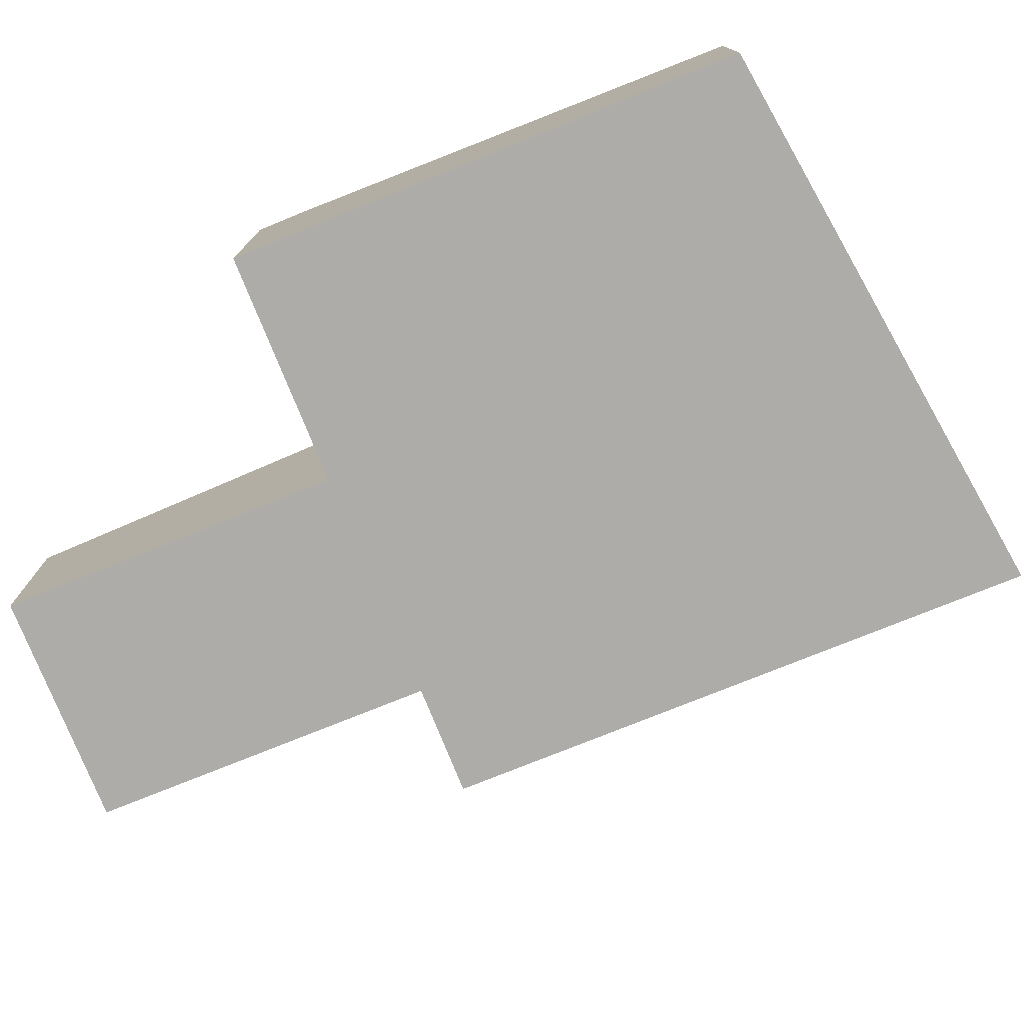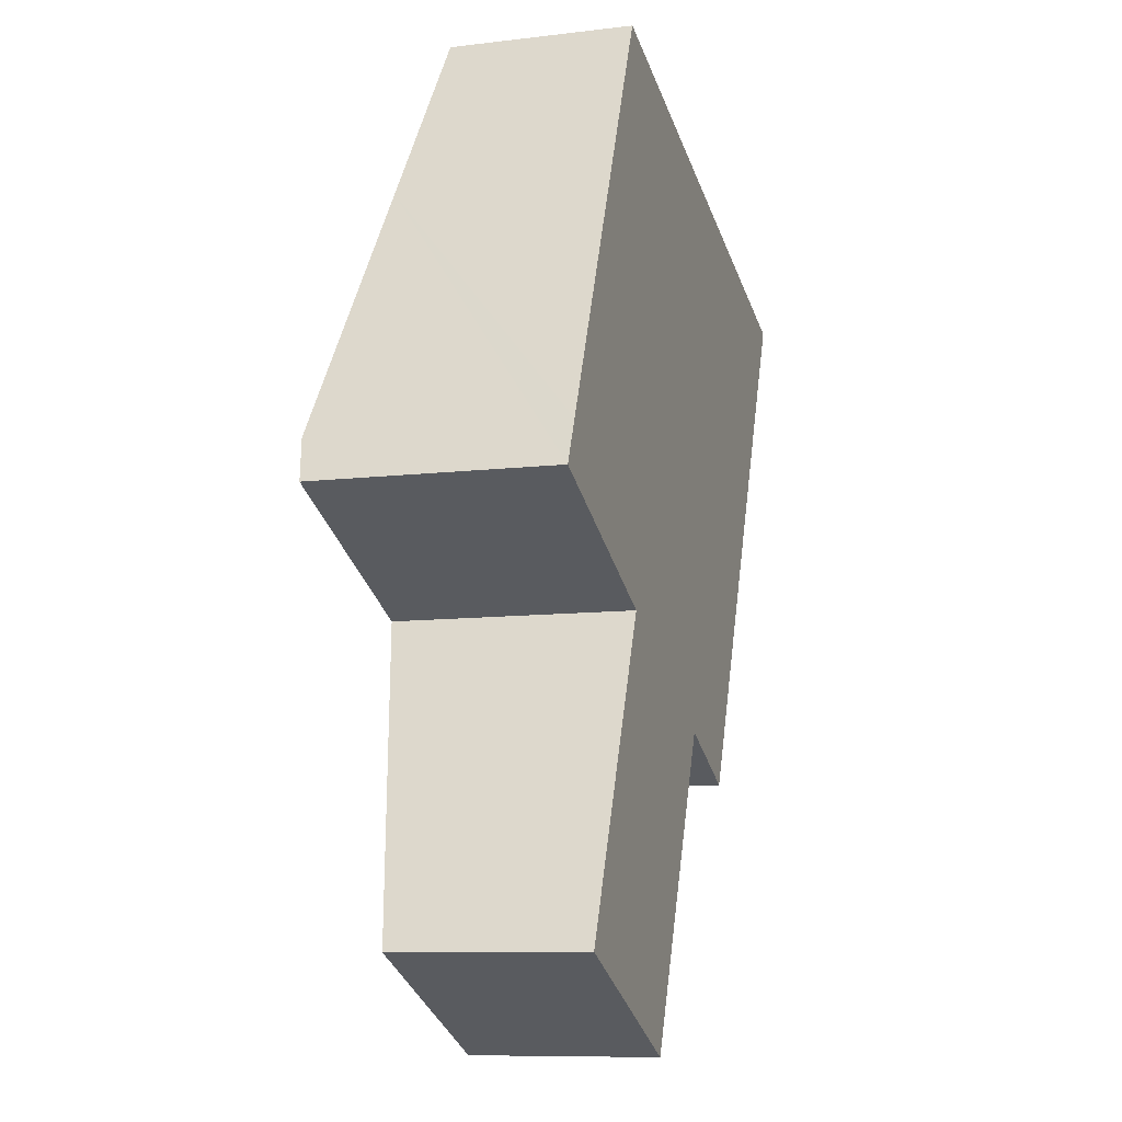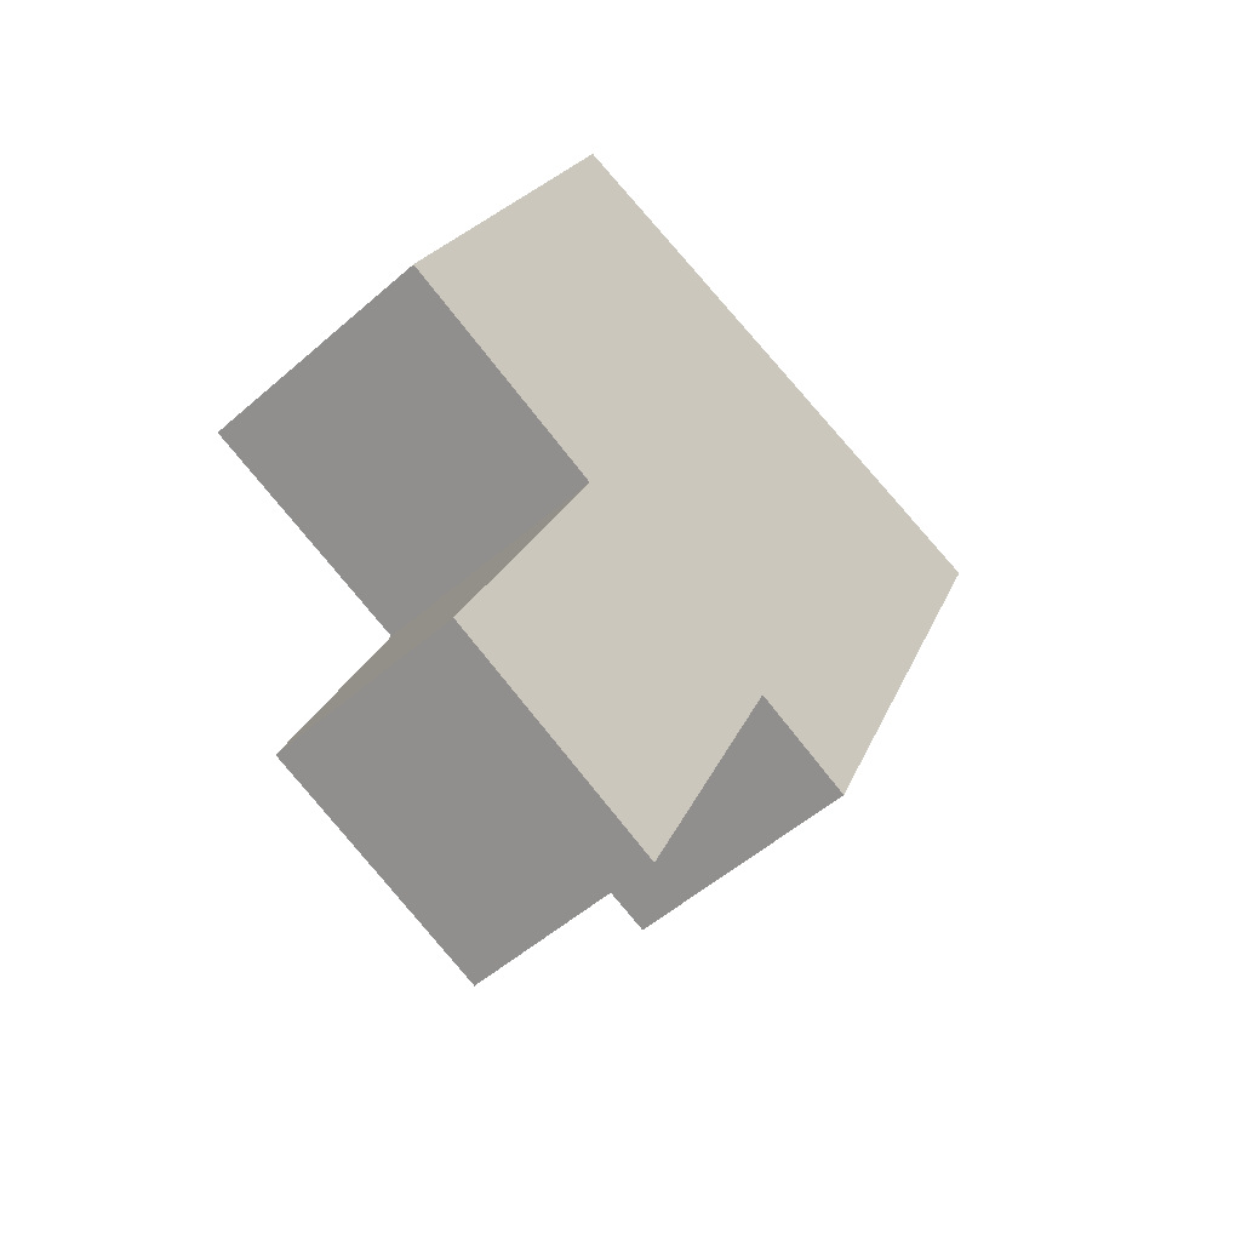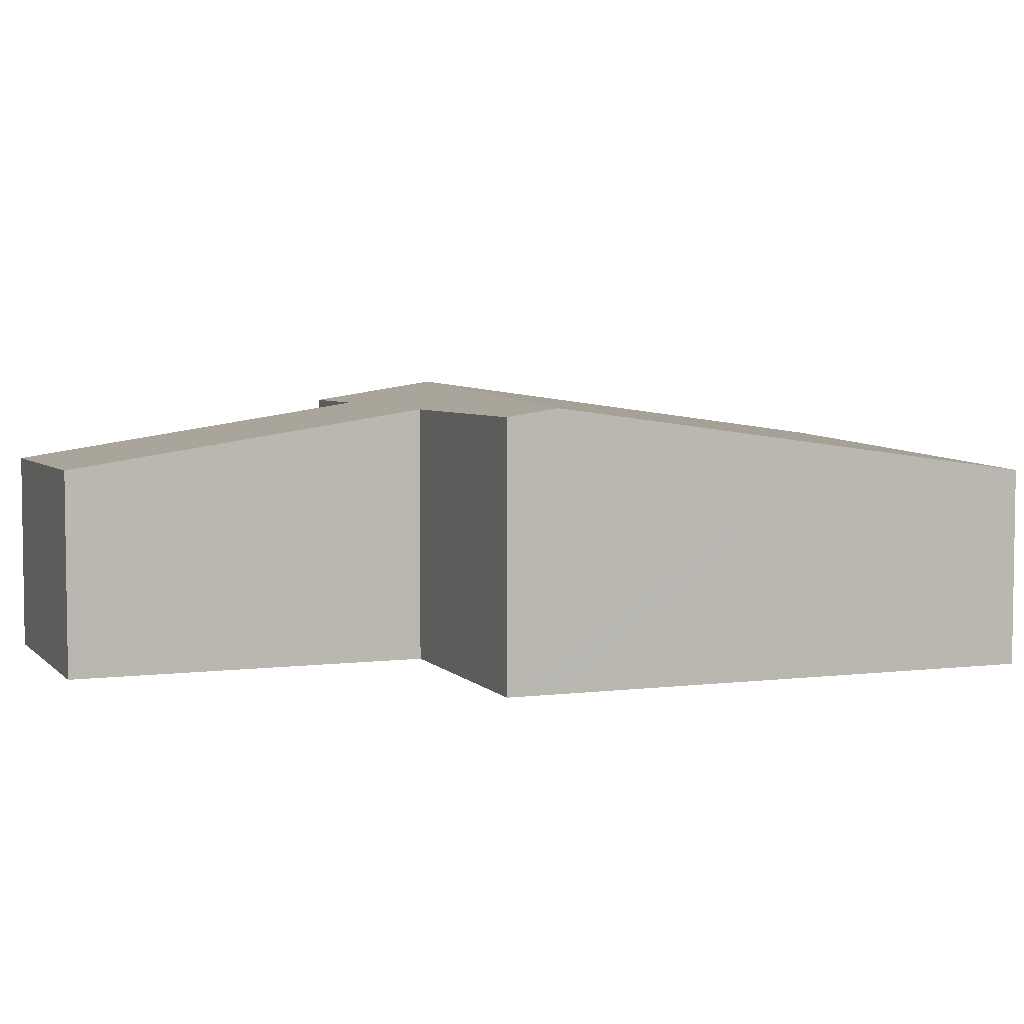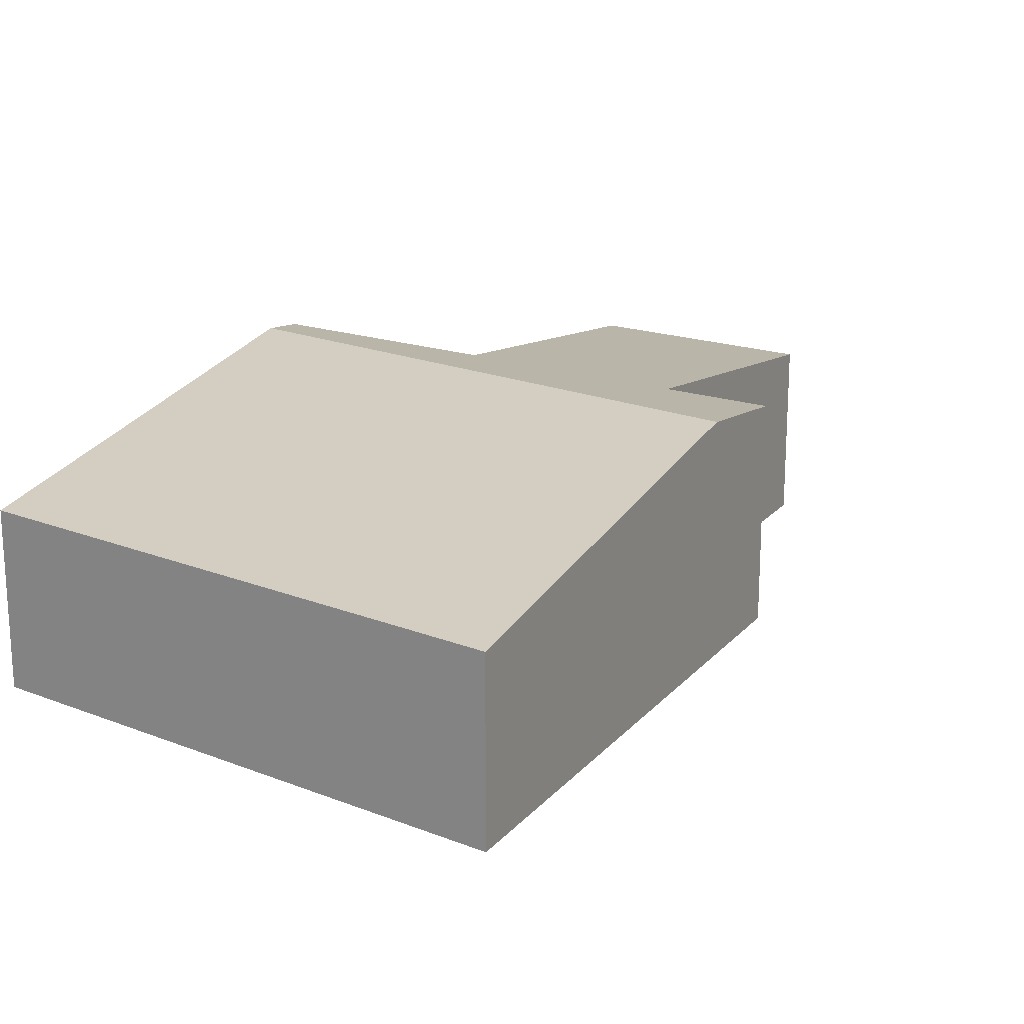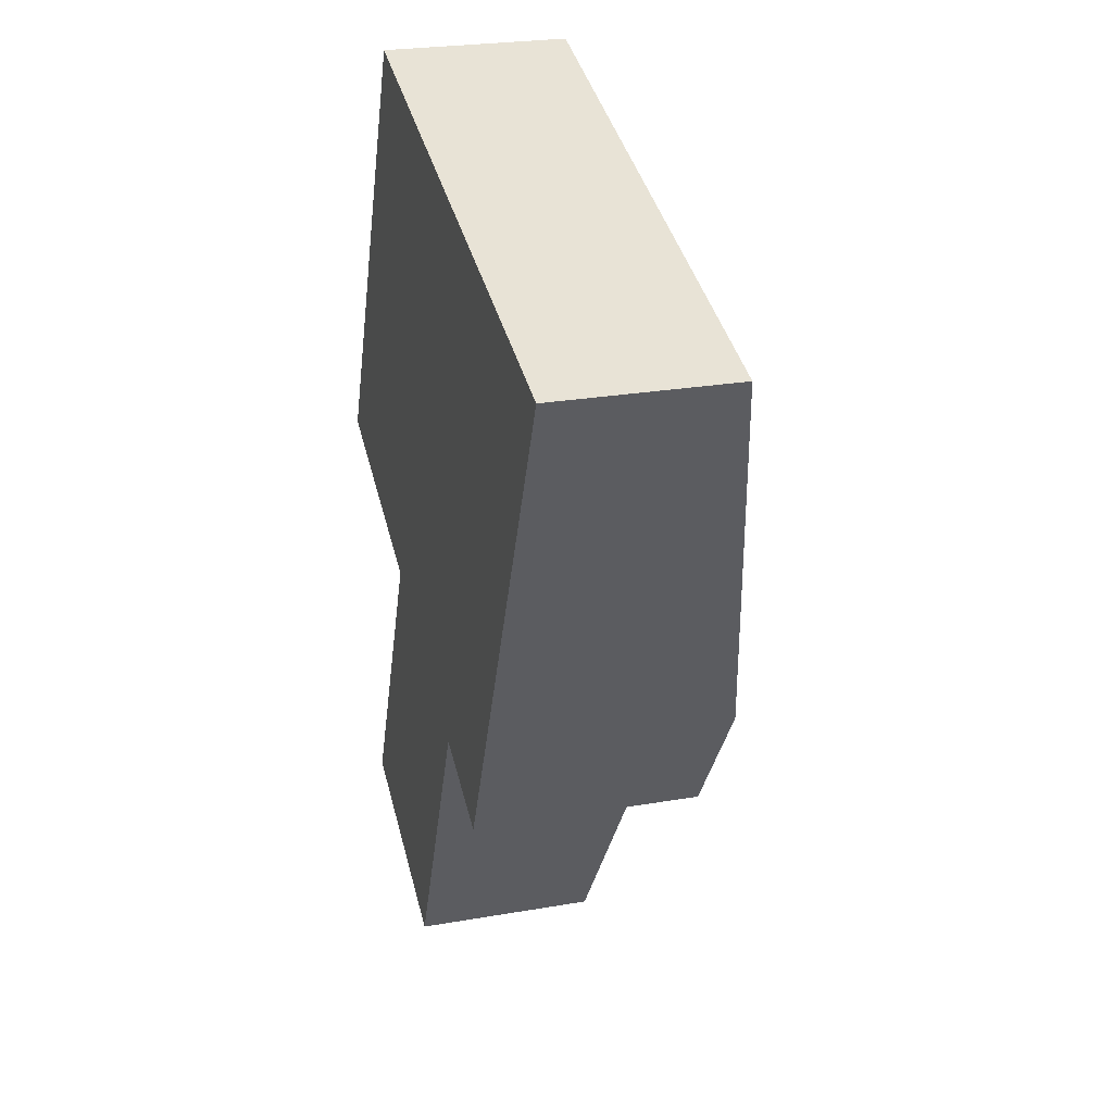
<metadata>
{"format":"obj","ext":"obj","renderer":"f3d","projection":"perspective","resolution":1024,"background":"white","views":[{"elev":-76.9,"azim":-44.1,"up":"+Y"},{"elev":-9.6,"azim":-72.6,"up":"+Z"},{"elev":-51.7,"azim":-46.6,"up":"+Z"},{"elev":5.5,"azim":-87.2,"up":"+Y"},{"elev":19.9,"azim":52.4,"up":"+Y"},{"elev":24.9,"azim":74.1,"up":"+Z"}]}
</metadata>
<code>
v  6.206 2.713 -1.268
v  2.251 1.99 5.063
v  8.246 1.99 3.32
v  1.434 2.279 3.224
v  0.211 2.713 0.475
v  3.077 2.013 -5.372
v  2.284 2.589 -1.015
v  4.571 2.542 -2.012
v  0.798 2.062 -4.358
v  5.66 2.519 -2.496
v  0 2.638 1.615e-16
v  4.571 1.232e-16 -2.012
v  5.66 1.528e-16 -2.496
v  0.798 2.669e-16 -4.358
v  3.077 3.289e-16 -5.372
v  0 0 0
v  2.284 6.215e-17 -1.015
v  6.206 7.764e-17 -1.268
v  8.246 -2.033e-16 3.32
v  0.211 -2.909e-17 0.475
v  1.434 -1.974e-16 3.224
v  2.251 -3.1e-16 5.063
g defaultobject
f 1 2 3
f 2 1 4
f 4 1 5
f 6 7 8
f 7 6 9
f 10 5 1
f 5 10 8
f 5 8 7
f 5 7 11
f 10 12 8
f 12 10 13
f 6 14 9
f 14 6 15
f 7 16 11
f 16 7 17
f 12 6 8
f 6 12 15
f 1 13 10
f 13 1 3
f 13 3 18
f 18 3 19
f 9 17 7
f 17 9 14
f 16 5 11
f 5 16 4
f 4 16 20
f 4 20 21
f 4 21 2
f 2 21 22
f 22 3 2
f 3 22 19
f 15 17 14
f 17 20 16
f 20 17 21
f 21 17 22
f 22 17 19
f 19 17 12
f 12 17 15
f 19 12 18
f 18 12 13

</code>
